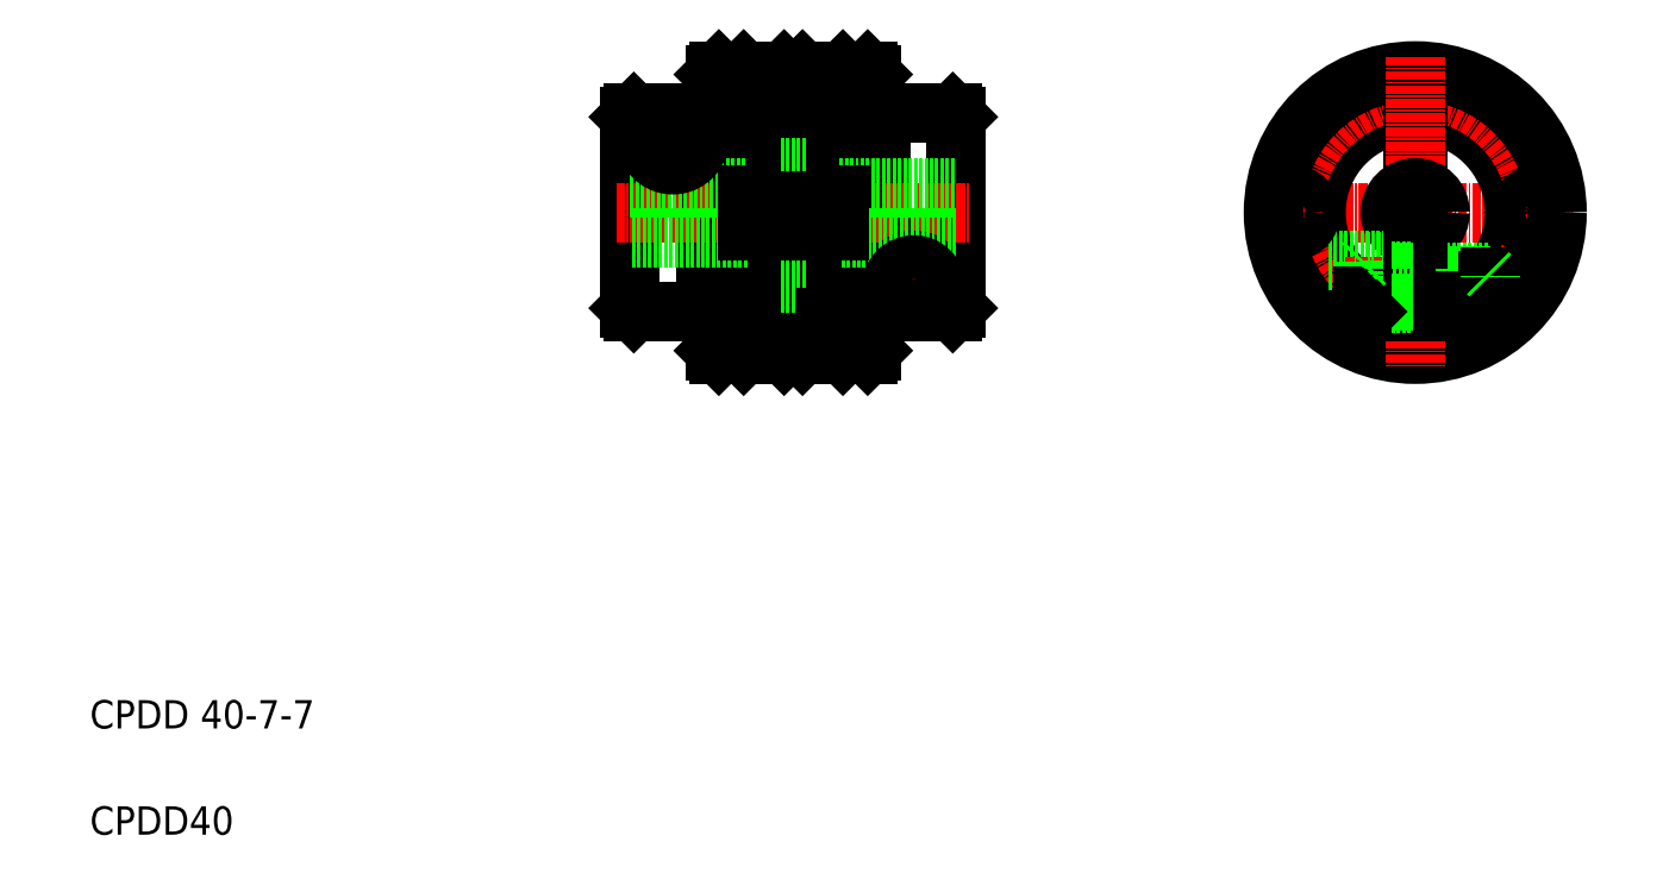
<metadata>
{"format":"dxf","ext":"dxf","renderer":"ezdxf+matplotlib","layout":"modelspace","background":"white","min_lineweight":24,"dpi":150}
</metadata>
<code>
0
SECTION
2
ENTITIES
0
LINE
8
CENTER
10
175
20
97.85
30
0
11
219
21
97.85
31
0
0
CIRCLE
8
0
10
197
20
97.85
30
0
40
14
0
CIRCLE
8
CENTER
10
197
20
97.85
30
0
40
17.25
0
CIRCLE
8
0
10
197
20
97.85
30
0
40
20
0
TEXT
8
0
10
10
20
25
30
0
40
4
1
CPDD 40-7-7
0
TEXT
8
0
10
10
20
10
30
0
40
4
1
CPDD40
0
LINE
8
0
10
132.2
20
111.4
30
0
11
132.2
21
84.35
31
0
0
LINE
8
0
10
120.7
20
111.9
30
0
11
120.7
21
83.85
31
0
0
LINE
8
0
10
121.5
20
83.85
30
0
11
121.5
21
111.9
31
0
0
LINE
8
0
10
113.7
20
77.85
30
0
11
113.7
21
117.9
31
0
0
LINE
8
0
10
113.4
20
117.9
30
0
11
113.4
21
77.85
31
0
0
LINE
8
0
10
113
20
77.85
30
0
11
113
21
117.9
31
0
0
LINE
8
0
10
111
20
78.1
30
0
11
111
21
117.6
31
0
0
LINE
8
0
10
107.4
20
78.1
30
0
11
107.4
21
117.6
31
0
0
LINE
8
0
10
105.4
20
77.85
30
0
11
105.4
21
117.9
31
0
0
LINE
8
0
10
105.1
20
117.9
30
0
11
105.1
21
77.85
31
0
0
LINE
8
0
10
104.7
20
77.85
30
0
11
104.7
21
117.9
31
0
0
LINE
8
0
10
115.7
20
78.35
30
0
11
115.7
21
117.4
31
0
0
LINE
8
0
10
120.2
20
117.4
30
0
11
120.2
21
78.35
31
0
0
LINE
8
0
10
97.75
20
111.9
30
0
11
97.75
21
83.85
31
0
0
LINE
8
0
10
96.95
20
83.85
30
0
11
96.95
21
111.9
31
0
0
LINE
8
0
10
86.25
20
111.4
30
0
11
86.25
21
84.35
31
0
0
LINE
8
0
10
102.7
20
78.35
30
0
11
102.7
21
117.4
31
0
0
LINE
8
0
10
98.25
20
117.4
30
0
11
98.25
21
78.35
31
0
0
LINE
8
0
10
113
20
83.1
30
0
11
111
21
83.1
31
0
0
LINE
8
0
10
111
20
78.1
30
0
11
113
21
78.1
31
0
0
LINE
8
CENTER
10
84.25
20
97.85
30
0
11
134.2
21
97.85
31
0
0
LINE
8
0
10
103.7
20
83.1
30
0
11
103.7
21
78.1
31
0
0
LINE
8
0
10
98.75
20
77.85
30
0
11
102.2
21
77.85
31
0
0
LINE
8
0
10
98.25
20
78.35
30
0
11
98.75
21
77.85
31
0
0
LINE
8
0
10
102.2
20
77.85
30
0
11
102.7
21
78.35
31
0
0
LINE
8
0
10
107.4
20
78.35
30
0
11
107.9
21
77.85
31
0
0
LINE
8
0
10
104.7
20
77.85
30
0
11
105.4
21
77.85
31
0
0
LINE
8
0
10
107.4
20
78.1
30
0
11
105.4
21
78.1
31
0
0
LINE
8
0
10
104
20
78.1
30
0
11
104
21
78.1
31
0
0
LINE
8
0
10
104.2
20
78.1
30
0
11
104.2
21
78.1
31
0
0
LINE
8
0
10
103.7
20
78.1
30
0
11
104.7
21
78.1
31
0
0
LINE
8
0
10
110.5
20
77.85
30
0
11
107.9
21
77.85
31
0
0
LINE
8
0
10
110.5
20
77.85
30
0
11
111
21
78.35
31
0
0
LINE
8
0
10
86.25
20
101.4
30
0
11
102.7
21
101.4
31
0
0
LINE
8
0
10
86.75
20
83.85
30
0
11
97.75
21
83.85
31
0
0
LINE
8
0
10
102.7
20
94.35
30
0
11
86.25
21
94.35
31
0
0
LINE
8
0
10
86.25
20
84.35
30
0
11
86.75
21
83.85
31
0
0
ARC
8
0
10
97.75
20
83.35
30
0
40
0.5
50
0
51
90
0
LINE
8
0
10
105.4
20
83.1
30
0
11
107.4
21
83.1
31
0
0
LINE
8
0
10
104.7
20
83.1
30
0
11
103.7
21
83.1
31
0
0
LINE
8
0
10
107.4
20
87.85
30
0
11
111
21
87.85
31
0
0
LINE
8
0
10
104.7
20
95.35
30
0
11
102.7
21
95.35
31
0
0
LINE
8
0
10
104.7
20
100.4
30
0
11
102.7
21
100.4
31
0
0
LINE
8
0
10
106.4
20
100.4
30
0
11
106.4
21
95.35
31
0
0
LINE
8
0
10
106.4
20
95.35
30
0
11
105.4
21
95.35
31
0
0
LINE
8
0
10
106.4
20
100.4
30
0
11
105.4
21
100.4
31
0
0
LINE
8
0
10
114.7
20
83.1
30
0
11
114.7
21
78.1
31
0
0
LINE
8
0
10
119.7
20
77.85
30
0
11
120.2
21
78.35
31
0
0
LINE
8
0
10
114.7
20
78.1
30
0
11
113.7
21
78.1
31
0
0
LINE
8
0
10
113.7
20
77.85
30
0
11
113
21
77.85
31
0
0
LINE
8
0
10
115.7
20
78.35
30
0
11
116.2
21
77.85
31
0
0
LINE
8
0
10
119.7
20
77.85
30
0
11
116.2
21
77.85
31
0
0
ARC
8
0
10
126.2
20
87.35
30
0
40
3.75
50
304.8
51
235.2
0
LINE
8
0
10
131.7
20
83.85
30
0
11
120.7
21
83.85
31
0
0
CIRCLE
8
0
10
126.2
20
87.35
30
0
40
3.5
0
POLYLINE
8
0
66
     1
10
0
20
0
30
0
70
     1
0
VERTEX
8
0
10
125.4
20
88.85
30
0
0
VERTEX
8
0
10
124.5
20
87.35
30
0
0
VERTEX
8
0
10
125.4
20
85.85
30
0
0
VERTEX
8
0
10
127.1
20
85.85
30
0
0
VERTEX
8
0
10
128
20
87.35
30
0
0
VERTEX
8
0
10
127.1
20
88.85
30
0
0
SEQEND
8
0
0
LINE
8
CENTER
10
131
20
87.35
30
0
11
121.5
21
87.35
31
0
0
LINE
8
0
10
132.2
20
94.35
30
0
11
115.7
21
94.35
31
0
0
LINE
8
0
10
115.7
20
101.4
30
0
11
132.2
21
101.4
31
0
0
LINE
8
CENTER
10
126.2
20
92.1
30
0
11
126.2
21
82.85
31
0
0
LINE
8
0
10
113.7
20
83.1
30
0
11
114.7
21
83.1
31
0
0
ARC
8
0
10
120.7
20
83.35
30
0
40
0.5
50
90
51
180
0
LINE
8
0
10
112
20
100.4
30
0
11
112
21
95.35
31
0
0
LINE
8
0
10
113.7
20
95.35
30
0
11
115.7
21
95.35
31
0
0
LINE
8
0
10
112
20
95.35
30
0
11
113
21
95.35
31
0
0
LINE
8
0
10
113.7
20
100.4
30
0
11
115.7
21
100.4
31
0
0
LINE
8
0
10
112
20
100.4
30
0
11
113
21
100.4
31
0
0
LINE
8
0
10
132.2
20
84.35
30
0
11
131.7
21
83.85
31
0
0
LINE
8
0
10
111
20
117.6
30
0
11
113
21
117.6
31
0
0
LINE
8
0
10
113
20
112.6
30
0
11
111
21
112.6
31
0
0
LINE
8
0
10
97.75
20
111.9
30
0
11
86.75
21
111.9
31
0
0
LINE
8
CENTER
10
97
20
108.4
30
0
11
87.5
21
108.4
31
0
0
ARC
8
0
10
92.25
20
108.4
30
0
40
3.75
50
124.8
51
55.24
0
CIRCLE
8
0
10
92.25
20
108.4
30
0
40
3.5
0
LINE
8
0
10
86.75
20
111.9
30
0
11
86.25
21
111.4
31
0
0
POLYLINE
8
0
66
     1
10
0
20
0
30
0
70
     1
0
VERTEX
8
0
10
91.38
20
109.9
30
0
0
VERTEX
8
0
10
90.51
20
108.4
30
0
0
VERTEX
8
0
10
91.38
20
106.9
30
0
0
VERTEX
8
0
10
93.11
20
106.9
30
0
0
VERTEX
8
0
10
93.98
20
108.4
30
0
0
VERTEX
8
0
10
93.11
20
109.9
30
0
0
SEQEND
8
0
0
LINE
8
CENTER
10
92.25
20
103.6
30
0
11
92.25
21
112.9
31
0
0
LINE
8
0
10
103.7
20
117.6
30
0
11
103.7
21
112.6
31
0
0
ARC
8
0
10
97.75
20
112.4
30
0
40
0.5
50
270
51
0
0
LINE
8
0
10
107.4
20
107.9
30
0
11
111
21
107.9
31
0
0
LINE
8
0
10
105.4
20
112.6
30
0
11
107.4
21
112.6
31
0
0
LINE
8
0
10
103.7
20
112.6
30
0
11
104.7
21
112.6
31
0
0
LINE
8
0
10
102.2
20
117.9
30
0
11
98.75
21
117.9
31
0
0
LINE
8
0
10
98.25
20
117.4
30
0
11
98.75
21
117.9
31
0
0
LINE
8
0
10
102.2
20
117.9
30
0
11
102.7
21
117.4
31
0
0
LINE
8
0
10
107.4
20
117.4
30
0
11
107.9
21
117.9
31
0
0
LINE
8
0
10
104.7
20
117.9
30
0
11
105.4
21
117.9
31
0
0
LINE
8
0
10
107.4
20
117.6
30
0
11
105.4
21
117.6
31
0
0
LINE
8
0
10
104.7
20
117.6
30
0
11
103.7
21
117.6
31
0
0
LINE
8
0
10
110.5
20
117.9
30
0
11
107.9
21
117.9
31
0
0
LINE
8
0
10
110.5
20
117.9
30
0
11
111
21
117.4
31
0
0
LINE
8
0
10
120.7
20
111.9
30
0
11
131.7
21
111.9
31
0
0
LINE
8
0
10
114.7
20
117.6
30
0
11
114.7
21
112.6
31
0
0
LINE
8
0
10
114.7
20
112.6
30
0
11
113.7
21
112.6
31
0
0
ARC
8
0
10
120.7
20
112.4
30
0
40
0.5
50
180
51
270
0
LINE
8
0
10
119.7
20
117.9
30
0
11
120.2
21
117.4
31
0
0
LINE
8
0
10
113.7
20
117.6
30
0
11
114.7
21
117.6
31
0
0
LINE
8
0
10
113.7
20
117.9
30
0
11
113
21
117.9
31
0
0
LINE
8
0
10
115.7
20
117.4
30
0
11
116.2
21
117.9
31
0
0
LINE
8
0
10
116.2
20
117.9
30
0
11
119.7
21
117.9
31
0
0
LINE
8
0
10
131.7
20
111.9
30
0
11
132.2
21
111.4
31
0
0
LINE
8
0
10
197.4
20
111.8
30
0
11
197.4
21
101.3
31
0
0
LINE
8
0
10
196.6
20
101.3
30
0
11
196.6
21
111.8
31
0
0
LINE
8
CENTER
10
197
20
119.9
30
0
11
197
21
75.85
31
0
0
CIRCLE
8
0
10
197
20
97.85
30
0
40
3.5
0
LINE
8
0
10
193.6
20
90.85
30
0
11
190
21
90.85
31
0
0
LINE
8
0
10
193.6
20
83.85
30
0
11
190
21
83.85
31
0
0
LINE
8
0
10
184.7
20
91.1
30
0
11
193.6
21
91.1
31
0
0
LINE
8
CENTER
10
187.1
20
87.35
30
0
11
208.6
21
87.35
31
0
0
LINE
8
0
10
190
20
90.85
30
0
11
190
21
85.73
31
0
0
LINE
8
0
10
189.6
20
90.45
30
0
11
189.6
21
85.97
31
0
0
LINE
8
0
10
189.6
20
85.97
30
0
11
189.6
21
84.25
31
0
0
LINE
8
0
10
190
20
85.73
30
0
11
190
21
83.85
31
0
0
CIRCLE
8
0
10
179.7
20
97.85
30
0
40
2.5
0
CIRCLE
8
0
10
179.7
20
97.85
30
0
40
1.5
0
LINE
8
0
10
196.6
20
83.86
30
0
11
196.6
21
94.38
31
0
0
LINE
8
0
10
197.4
20
94.38
30
0
11
197.4
21
83.86
31
0
0
LINE
8
0
10
193.6
20
91.1
30
0
11
193.6
21
84.27
31
0
0
LINE
8
0
10
207.6
20
88.95
30
0
11
197.4
21
88.95
31
0
0
LINE
8
0
10
204
20
85.75
30
0
11
197.4
21
85.75
31
0
0
LINE
8
0
10
203.3
20
85.35
30
0
11
197.4
21
85.35
31
0
0
LINE
8
0
10
207.2
20
89.35
30
0
11
197.4
21
89.35
31
0
0
LINE
8
0
10
193.6
20
84.27
30
0
11
193.6
21
83.85
31
0
0
LINE
8
0
10
197.4
20
89.35
30
0
11
196.6
21
89.35
31
0
0
LINE
8
0
10
197.4
20
88.95
30
0
11
196.6
21
88.95
31
0
0
LINE
8
0
10
196.6
20
88.95
30
0
11
193.6
21
88.95
31
0
0
LINE
8
0
10
196.6
20
89.35
30
0
11
193.6
21
89.35
31
0
0
LINE
8
0
10
193.6
20
89.6
30
0
11
196.6
21
89.6
31
0
0
LINE
8
0
10
197.4
20
85.35
30
0
11
196.6
21
85.35
31
0
0
LINE
8
0
10
197.4
20
85.75
30
0
11
196.6
21
85.75
31
0
0
LINE
8
0
10
196.6
20
85.35
30
0
11
193.6
21
85.35
31
0
0
LINE
8
0
10
196.6
20
85.75
30
0
11
193.6
21
85.75
31
0
0
LINE
8
0
10
193.6
20
85.1
30
0
11
196.6
21
85.1
31
0
0
LINE
8
0
10
207.6
20
85.75
30
0
11
204
21
85.75
31
0
0
LINE
8
0
10
207.2
20
85.35
30
0
11
203.3
21
85.35
31
0
0
LINE
8
0
10
207.2
20
89.35
30
0
11
207.2
21
88.26
31
0
0
LINE
8
0
10
207.2
20
88.26
30
0
11
207.2
21
85.35
31
0
0
LINE
8
0
10
207.6
20
85.75
30
0
11
207.6
21
88.71
31
0
0
CIRCLE
8
0
10
214.2
20
97.85
30
0
40
2.5
0
CIRCLE
8
0
10
214.2
20
97.85
30
0
40
1.5
0
LINE
8
0
10
189.6
20
90.45
30
0
11
190
21
90.85
31
0
0
LINE
8
0
10
189.6
20
84.25
30
0
11
190
21
83.85
31
0
0
LINE
8
0
10
207.2
20
85.35
30
0
11
207.6
21
85.75
31
0
0
LINE
8
0
10
207.6
20
88.95
30
0
11
207.2
21
89.35
31
0
0
LINE
8
0
10
207.6
20
88.71
30
0
11
207.6
21
88.95
31
0
0
CIRCLE
8
0
10
126.2
20
87.35
30
0
40
3.1
0
CIRCLE
8
0
10
92.25
20
108.4
30
0
40
3.1
0
LINE
8
0
10
124.1
20
84.27
30
0
11
124.6
21
84.27
31
0
0
LINE
8
0
10
127.9
20
84.27
30
0
11
128.4
21
84.27
31
0
0
LINE
8
0
10
90.11
20
111.4
30
0
11
90.59
21
111.4
31
0
0
LINE
8
0
10
93.91
20
111.4
30
0
11
94.38
21
111.4
31
0
0
ENDSEC
0
EOF

</code>
